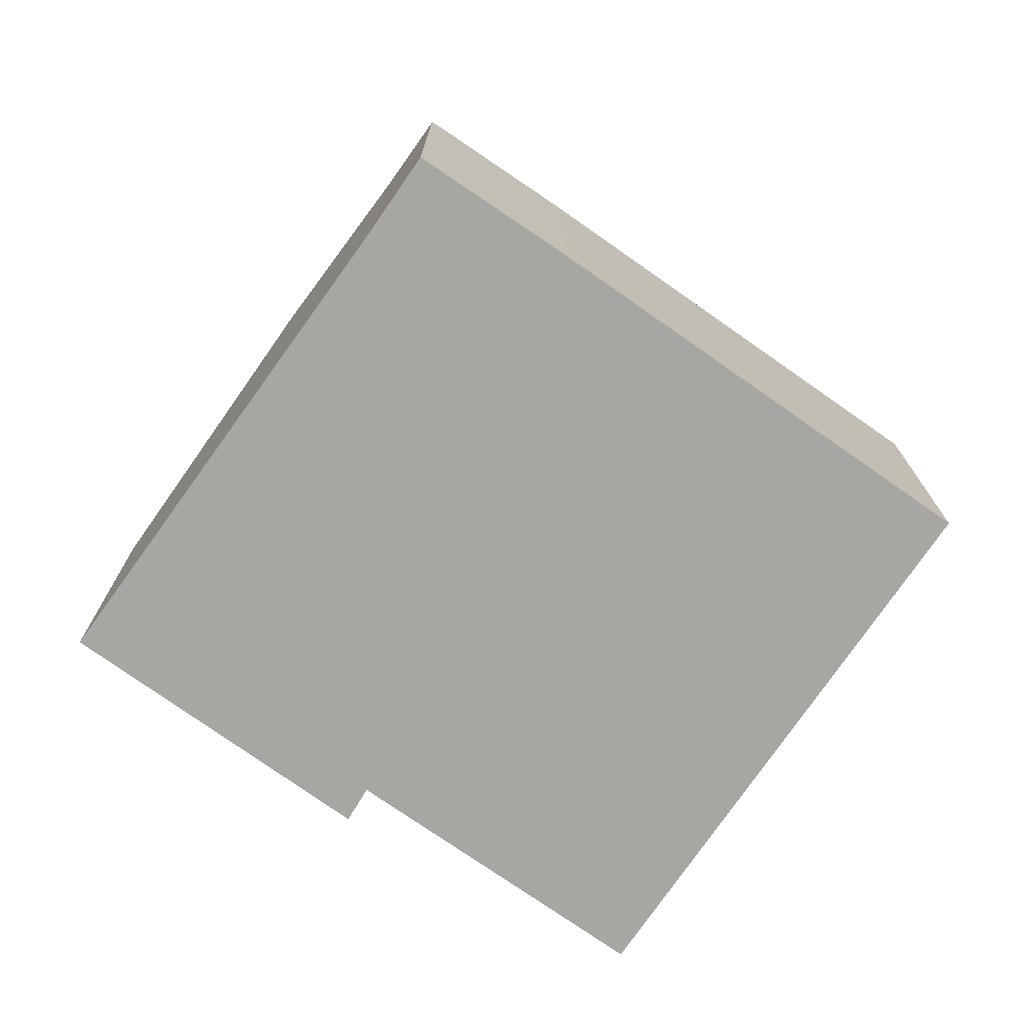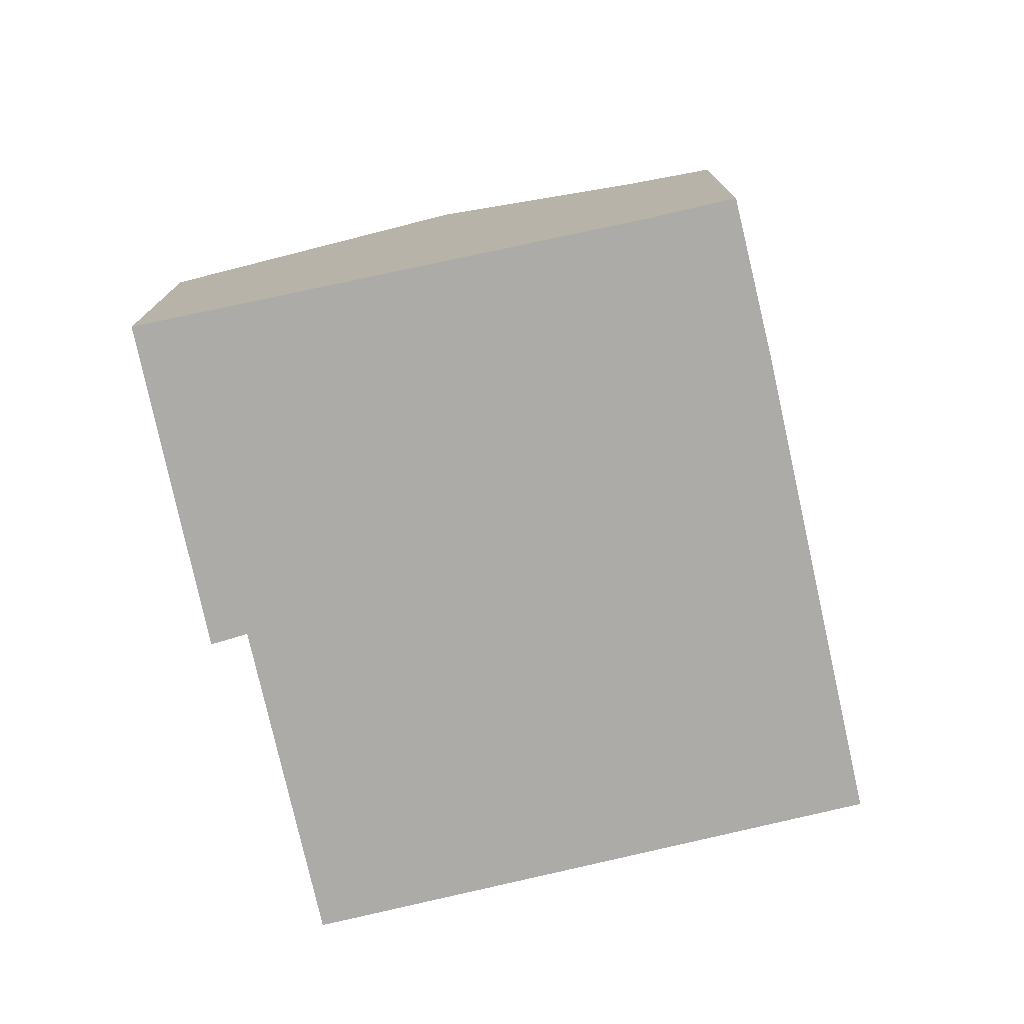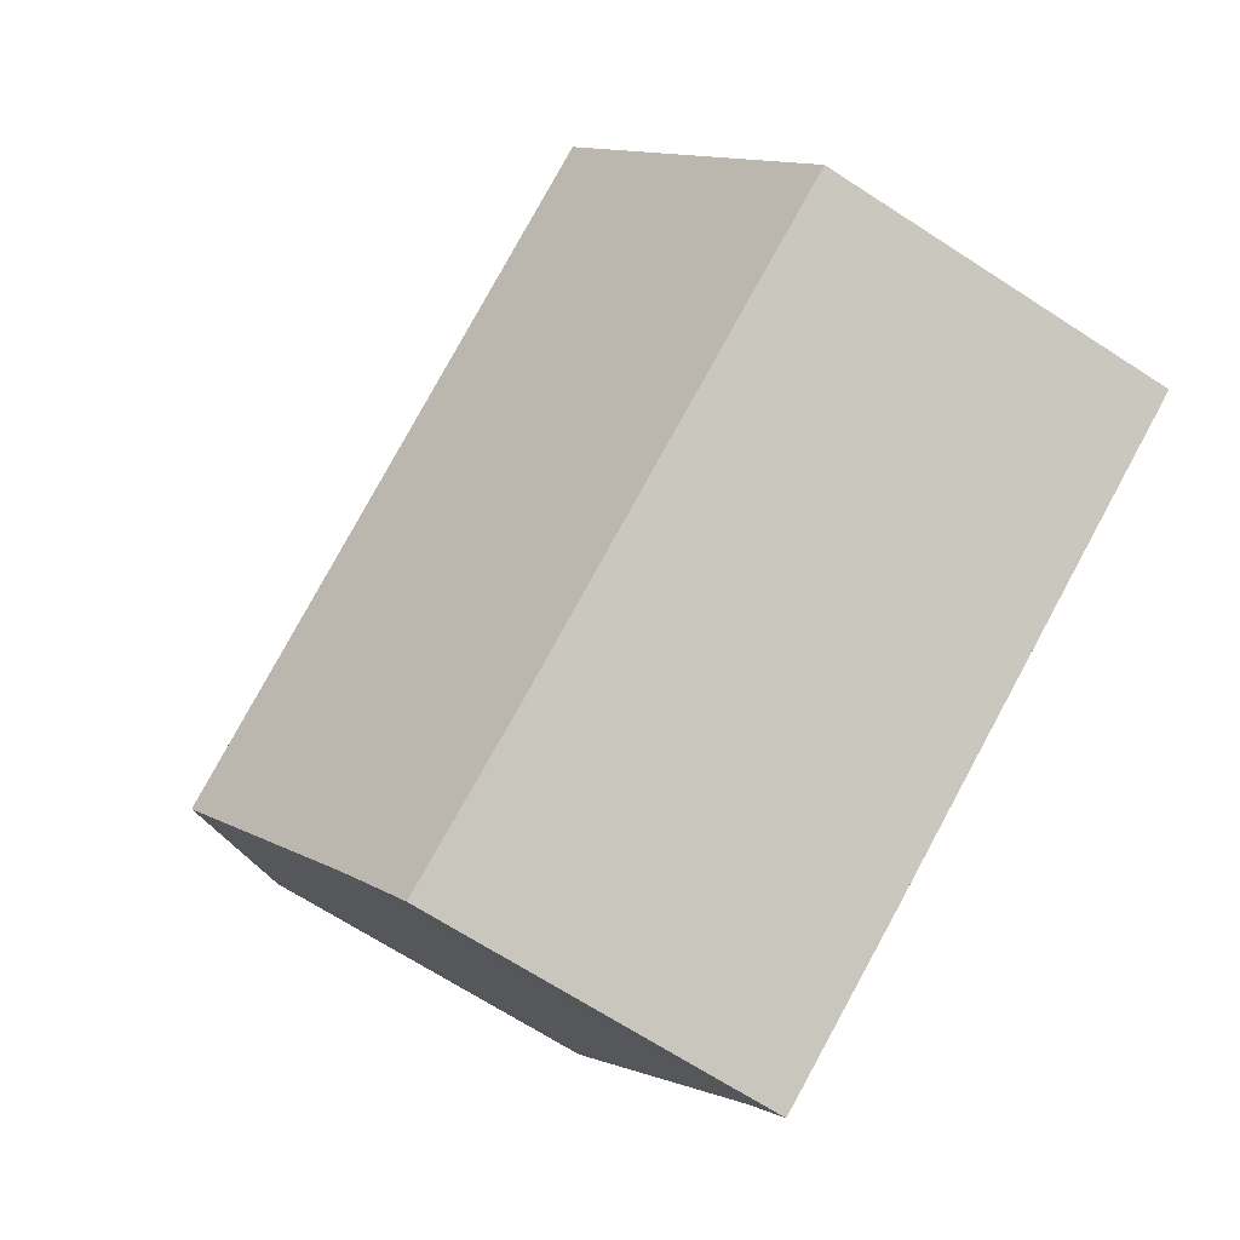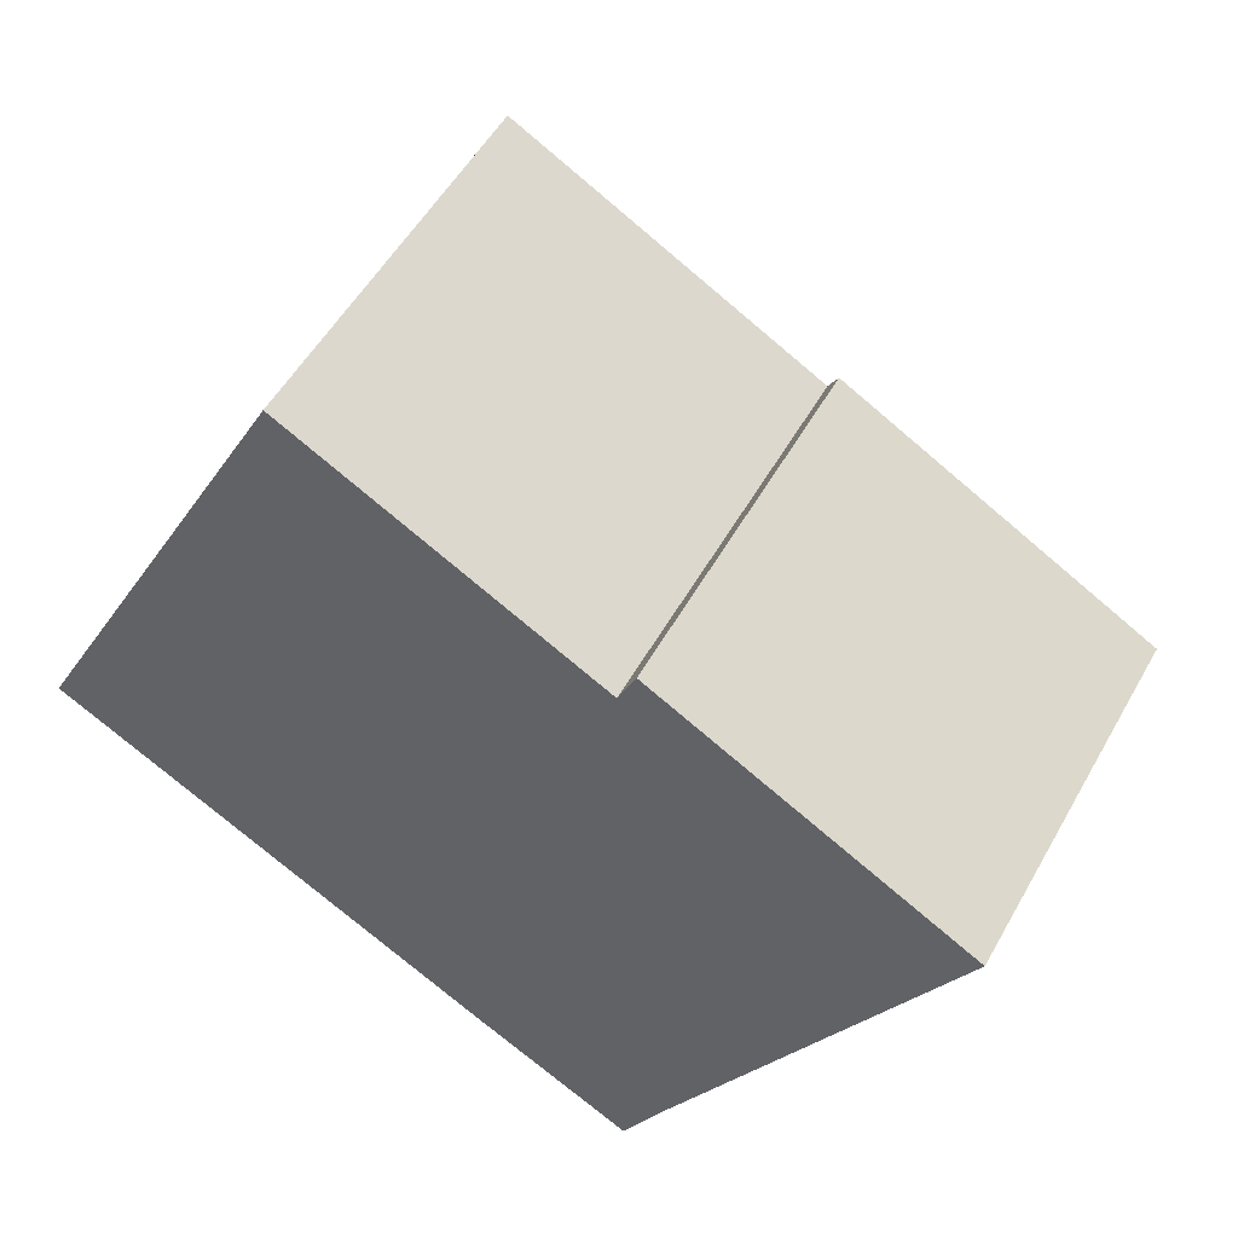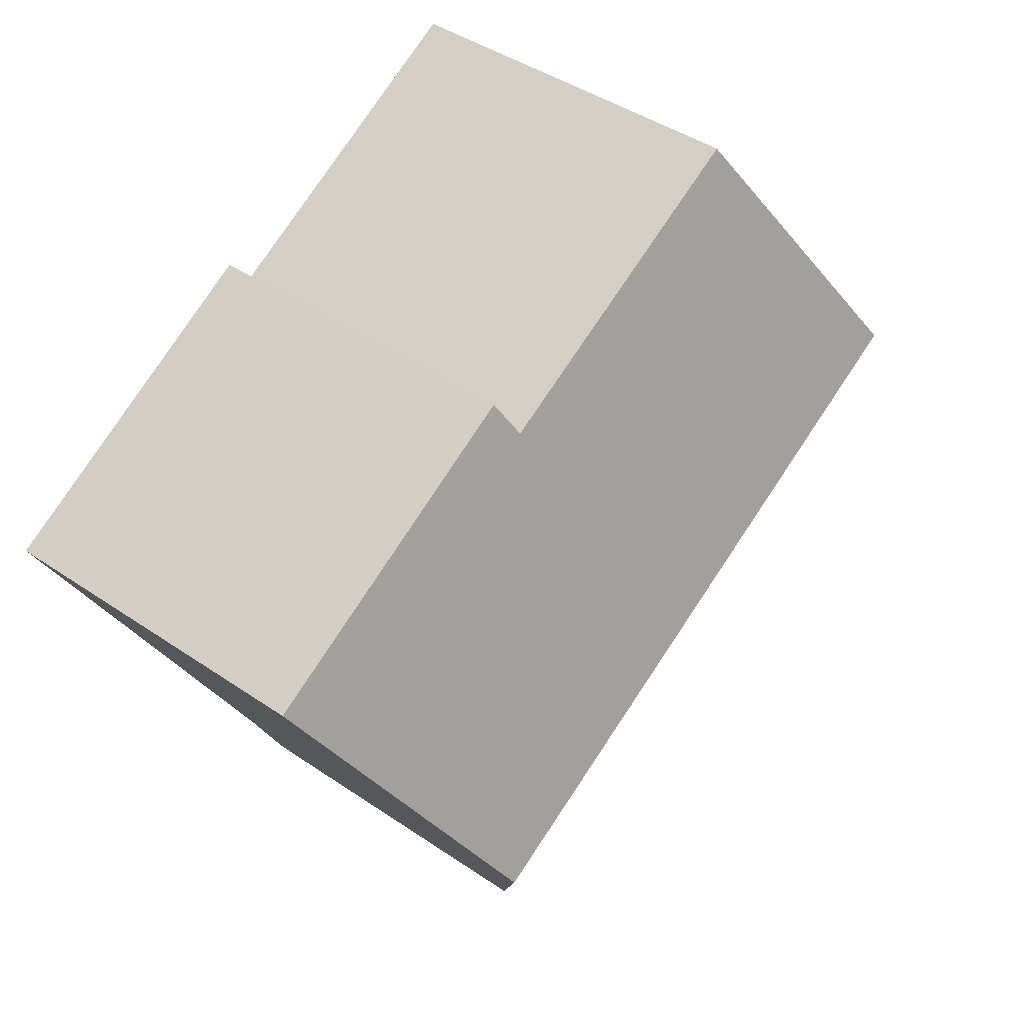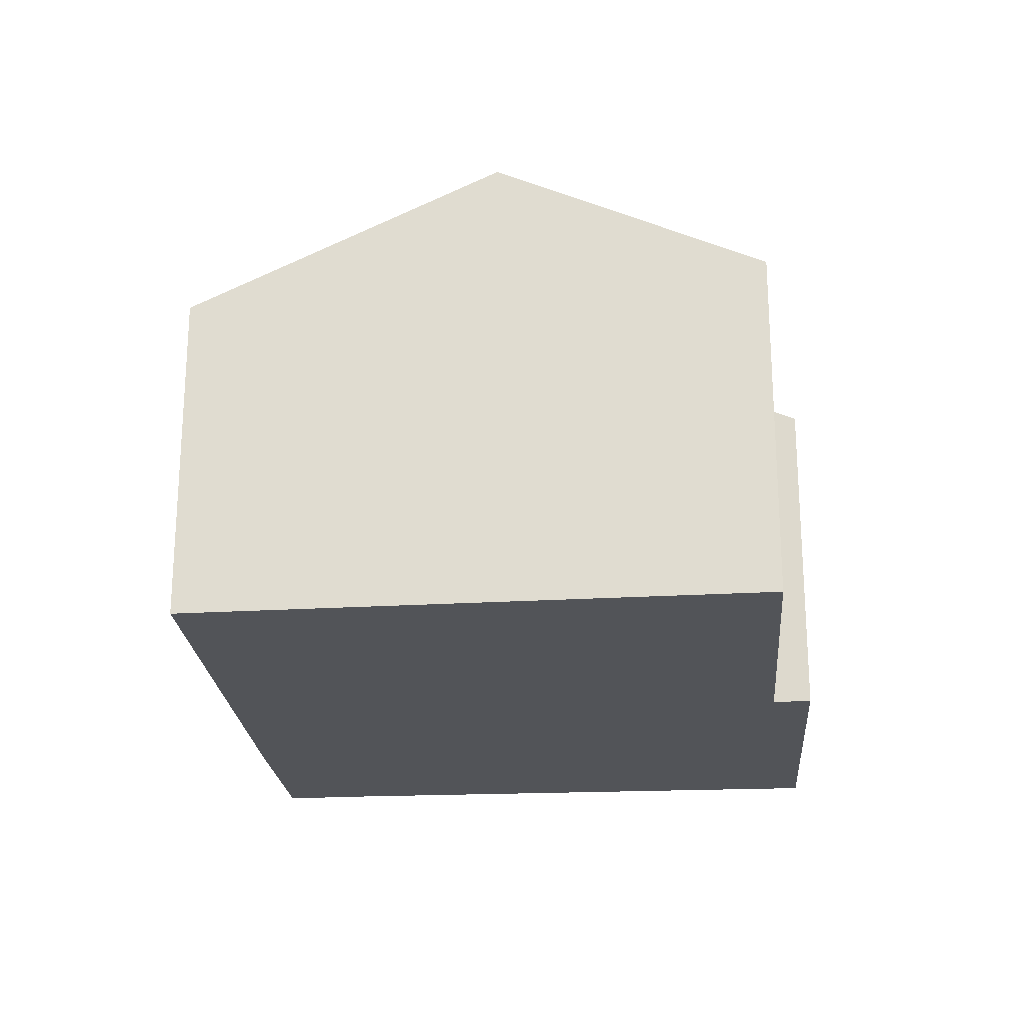
<metadata>
{"format":"obj","ext":"obj","renderer":"f3d","projection":"perspective","resolution":1024,"background":"white","views":[{"elev":-74.2,"azim":173.9,"up":"+Y"},{"elev":-76.5,"azim":131.6,"up":"+Y"},{"elev":-68.4,"azim":-123.0,"up":"+Z"},{"elev":52.3,"azim":28.6,"up":"+Z"},{"elev":42.3,"azim":129.5,"up":"+Z"},{"elev":-23.1,"azim":-56.2,"up":"+Y"}]}
</metadata>
<code>
v  17.99 11.82 -1.146
v  14.5 8.334 9.743
v  21.82 8.357 5.549
v  14.09 8.771 8.859
v  3.689 11.82 6.934
v  7 8.793 12.81
v  4.016 11.51 7.548
v  6.856 8.793 12.89
v  1.977 10.19 3.716
v  2.049 8.304 -1.132
v  0 8.294 5.079e-16
v  10.47 8.345 -5.786
v  10.51 8.345 -5.806
v  15.33 9.411 -5.806
v  14.25 8.397 -7.786
v  14.25 4.768e-16 -7.786
v  10.47 3.543e-16 -5.786
v  10.51 3.555e-16 -5.806
v  2.049 6.931e-17 -1.132
v  0 0 0
v  1.977 -2.275e-16 3.716
v  3.689 -4.246e-16 6.934
v  4.016 -4.622e-16 7.548
v  6.856 -7.89e-16 12.89
v  14.09 -5.425e-16 8.859
v  14.5 -5.966e-16 9.743
v  7 -7.841e-16 12.81
v  21.82 -3.398e-16 5.549
v  15.33 3.555e-16 -5.806
v  17.99 7.017e-17 -1.146
g defaultobject
f 1 2 3
f 2 1 4
f 4 1 5
f 4 5 6
f 6 5 7
f 6 7 8
f 9 10 11
f 10 9 5
f 10 5 12
f 12 5 1
f 12 1 13
f 13 1 14
f 13 14 15
f 16 13 15
f 13 16 12
f 12 16 17
f 17 16 18
f 17 10 12
f 10 17 19
f 10 19 11
f 11 19 20
f 20 9 11
f 9 20 5
f 5 20 7
f 7 20 8
f 8 20 21
f 8 21 22
f 8 22 23
f 8 23 24
f 25 2 4
f 2 25 26
f 24 6 8
f 6 24 4
f 4 24 25
f 25 24 27
f 2 28 3
f 28 2 26
f 29 15 14
f 15 29 16
f 28 1 3
f 1 28 14
f 14 28 30
f 14 30 29
f 26 30 28
f 30 26 25
f 30 25 27
f 30 27 29
f 29 27 16
f 16 27 24
f 16 24 23
f 16 23 18
f 18 23 17
f 17 23 19
f 19 23 22
f 19 22 21
f 19 21 20

</code>
